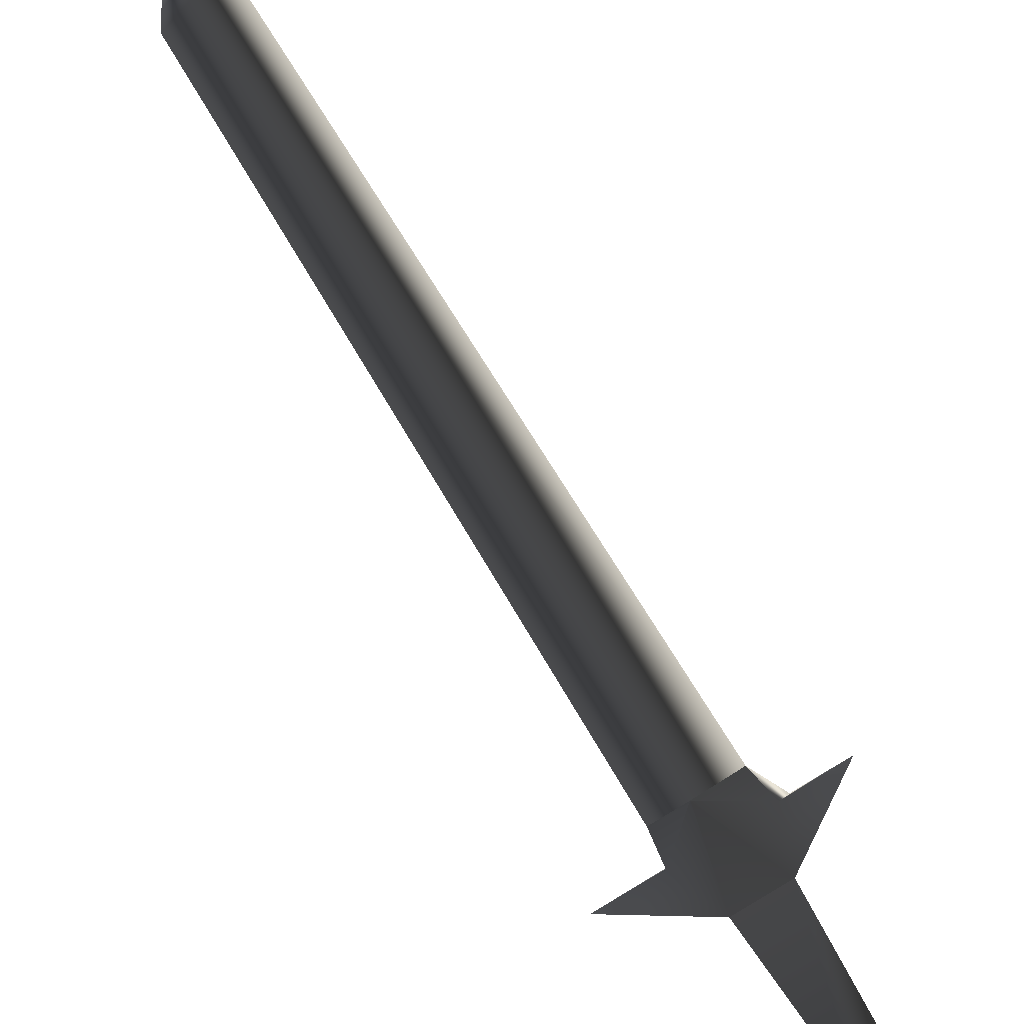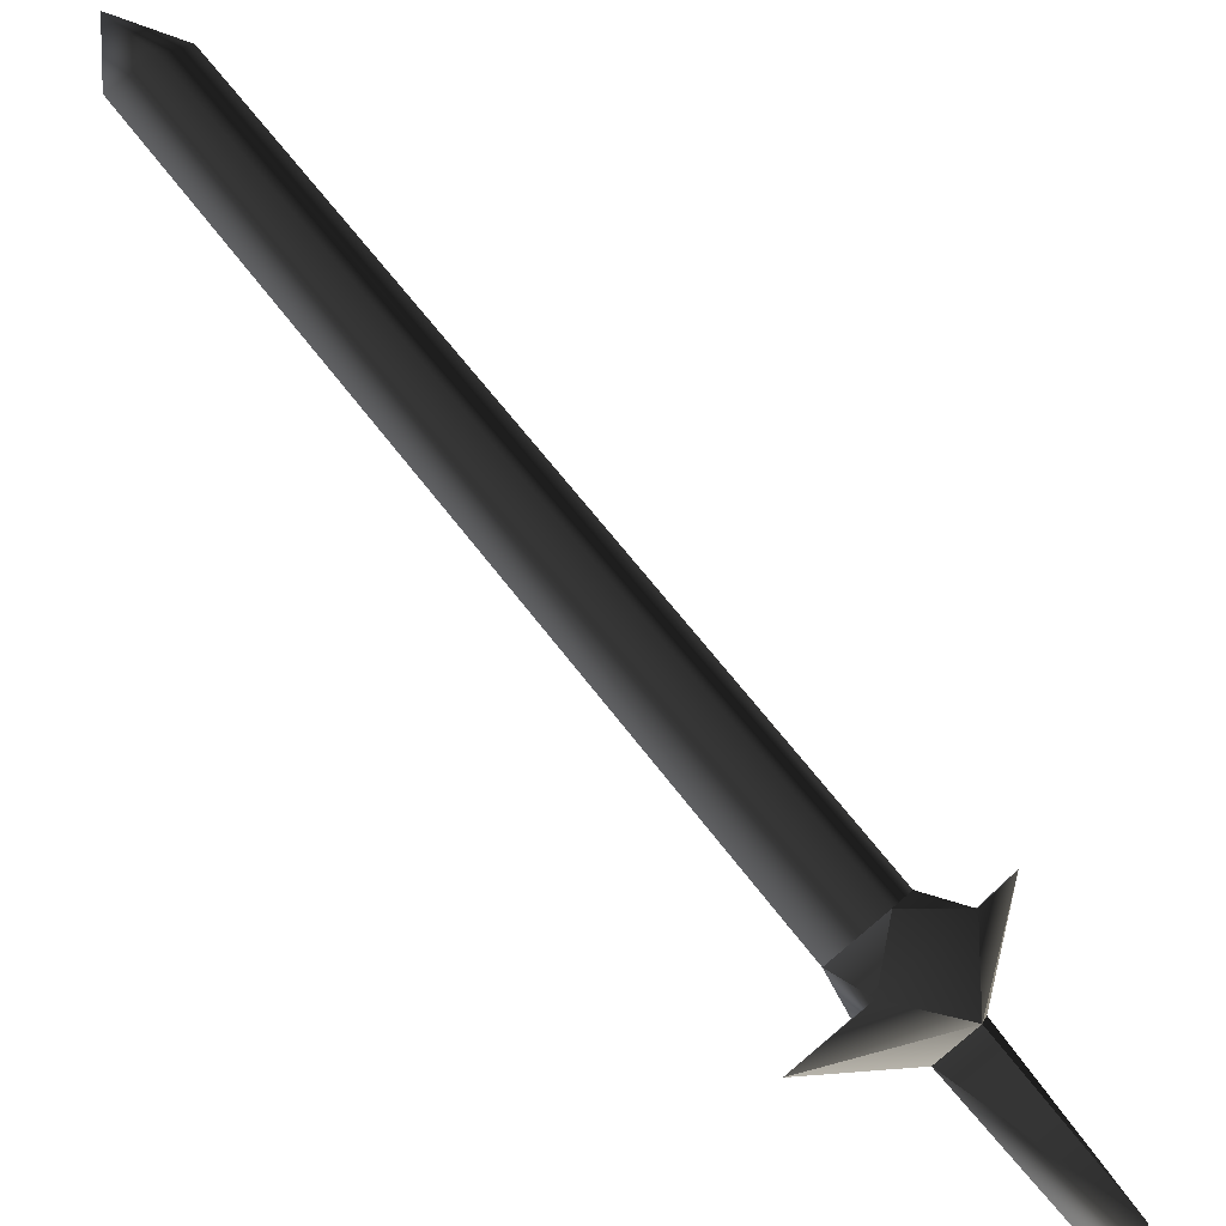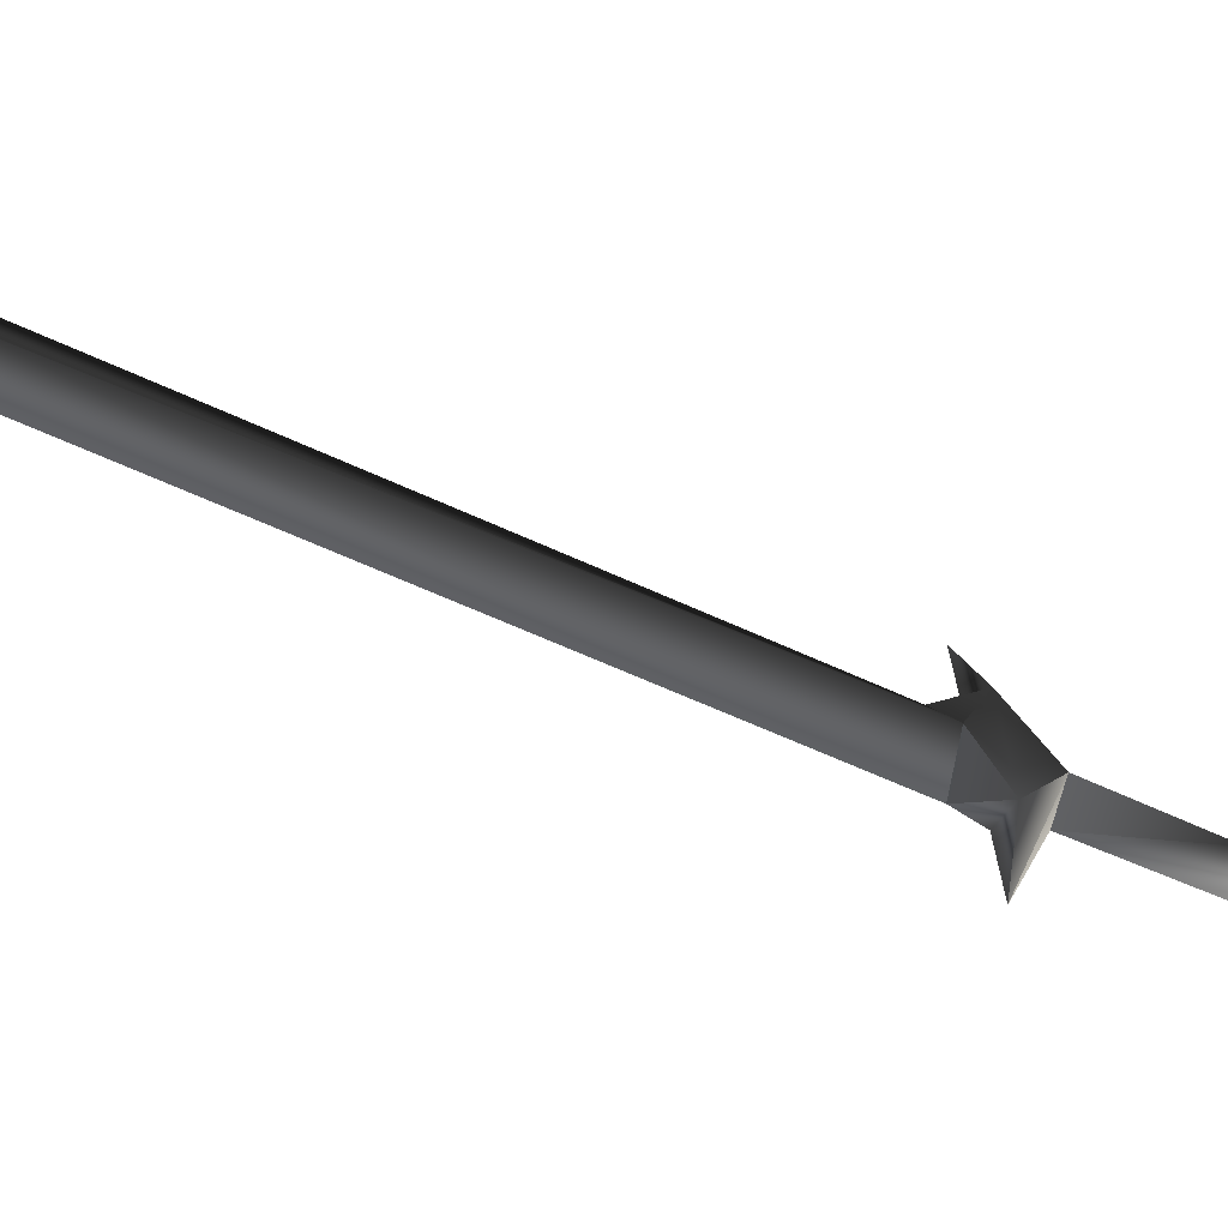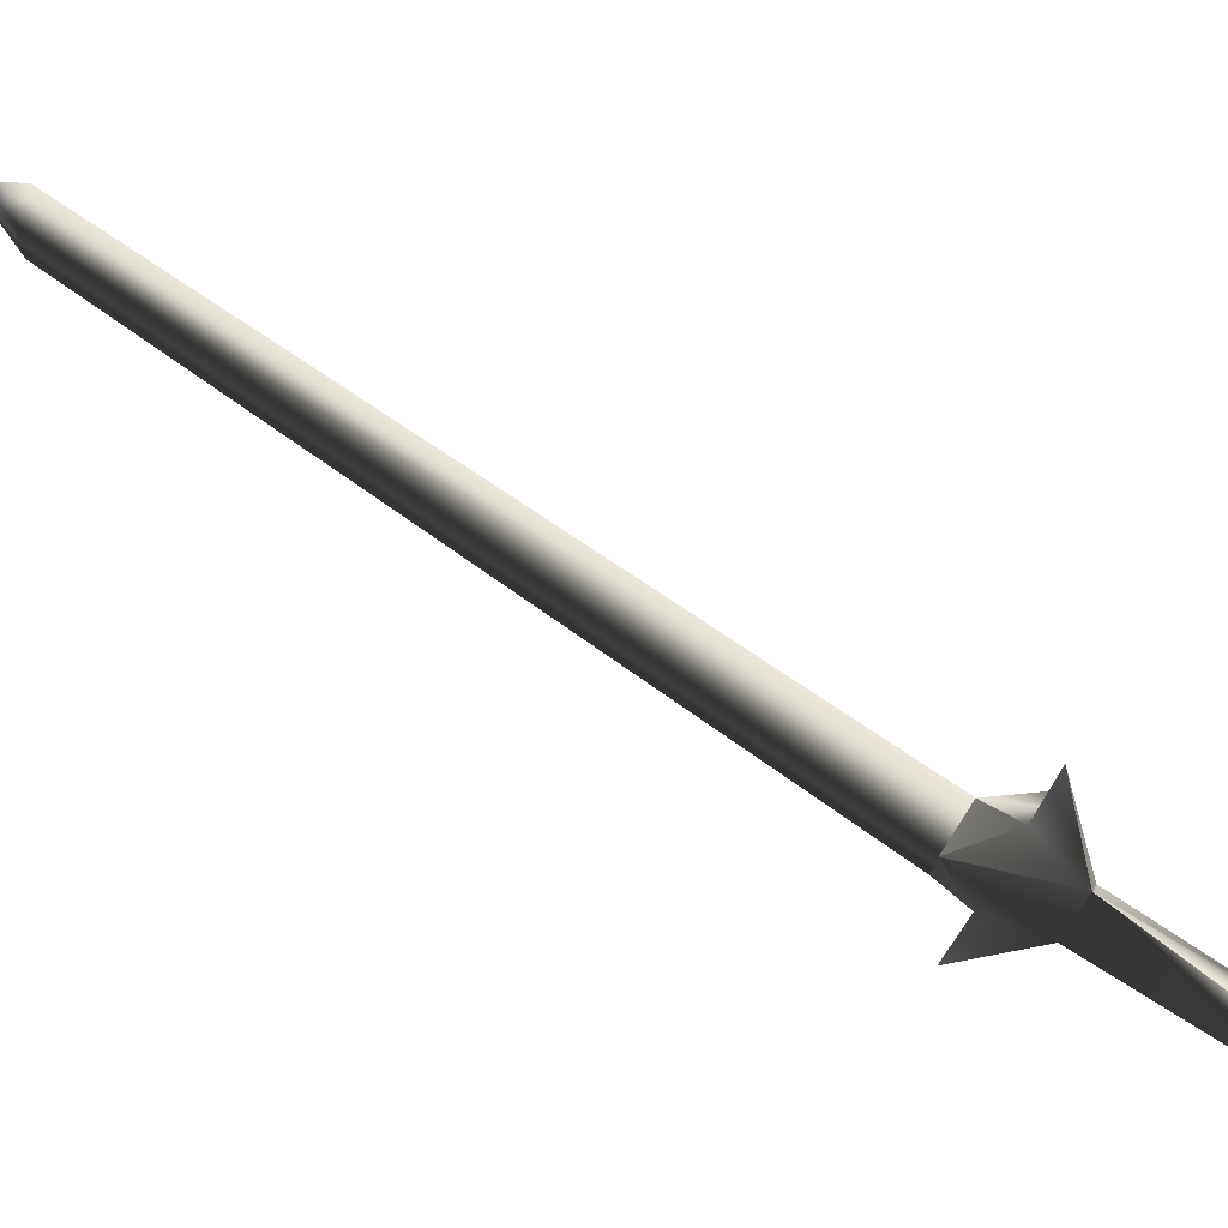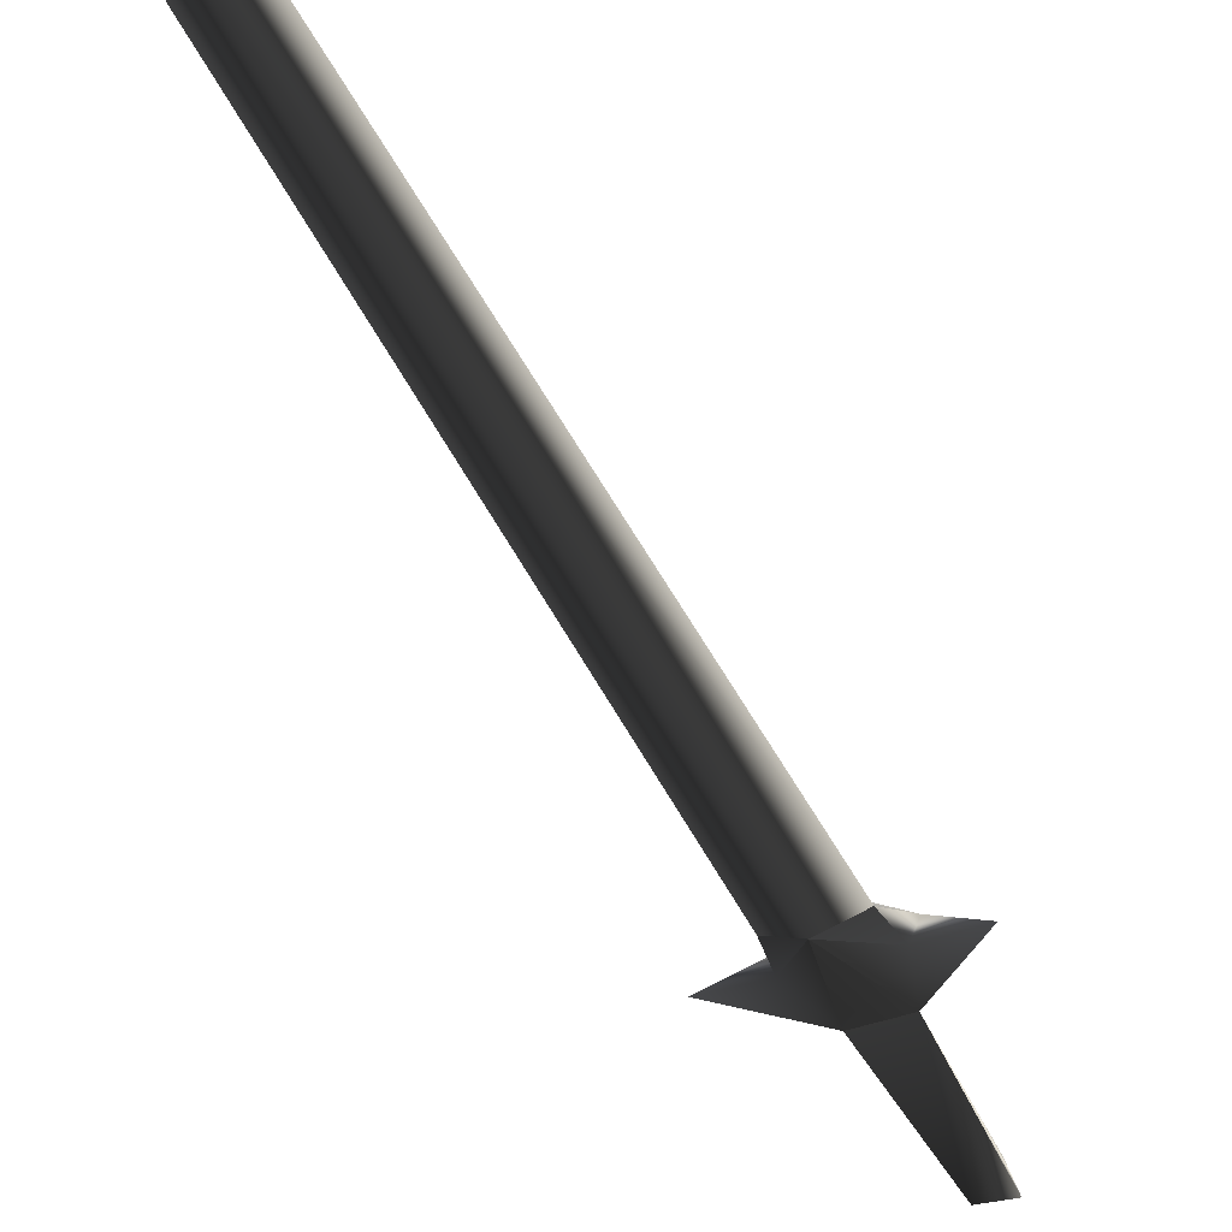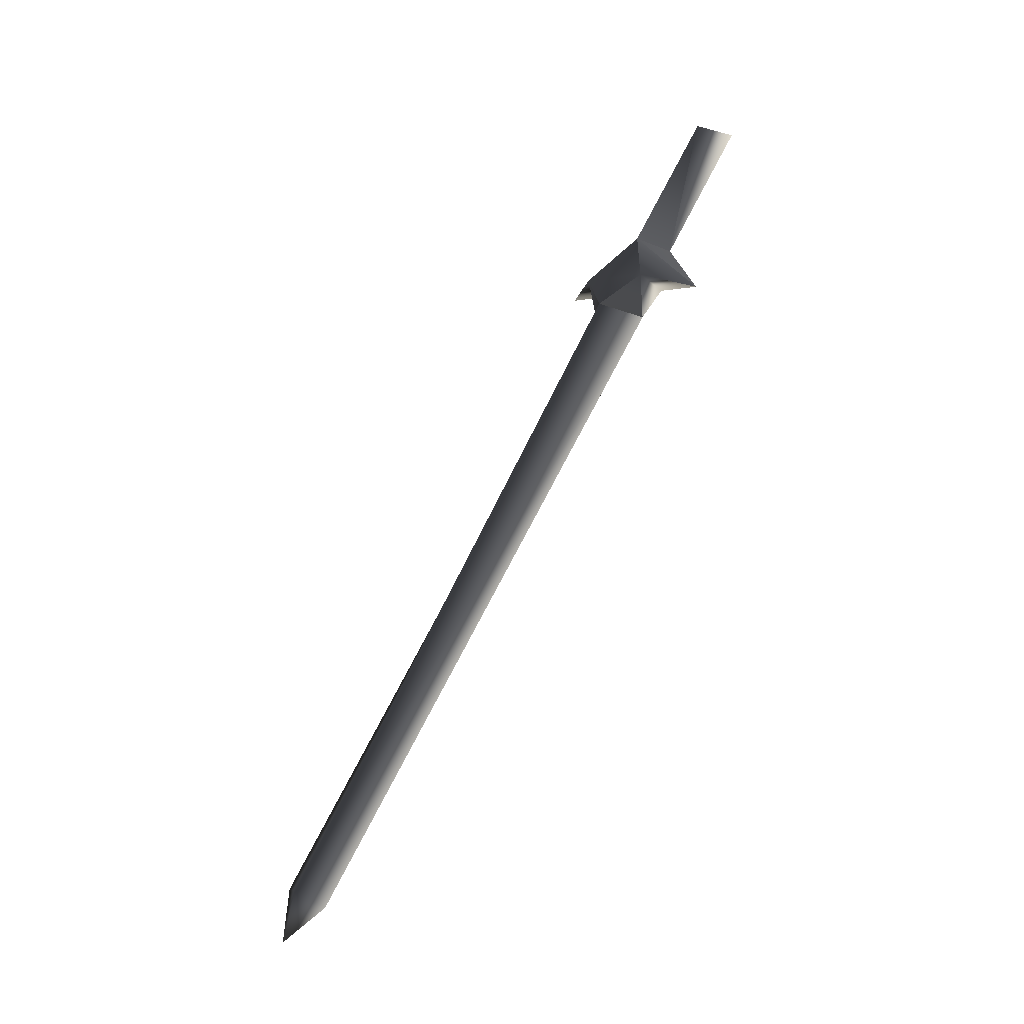
<metadata>
{"format":"obj","ext":"obj","renderer":"f3d","projection":"perspective","resolution":1024,"background":"white","views":[{"elev":-58.0,"azim":-140.5,"up":"+Y"},{"elev":37.2,"azim":-48.5,"up":"+Y"},{"elev":42.2,"azim":-94.3,"up":"+Y"},{"elev":-36.7,"azim":-102.7,"up":"+Y"},{"elev":-27.1,"azim":-142.8,"up":"+Y"},{"elev":3.0,"azim":-119.7,"up":"+Z"}]}
</metadata>
<code>
g weapon04
v -1.874 84.04 -130.5
v -0.4163 14.55 -16.43
v 8.017 9.801 -19.56
v -9.088 9.547 -19.47
v -9.013 80.93 -132.4
v -1.891 79.67 -133.4
v -0.8177 6.626 -21.44
v 5.56 82 -132
v -1.959 86.63 -140
v -10.35 10.94 -10.88
v -10.4 5.87 -14.05
v -22.83 5.987 -13.96
v -0.8689 5.499 -2.637
v -22.83 5.987 -13.96
v -6.202 0.8751 -5.466
v -22.83 5.987 -13.96
v -6.202 0.8751 -5.466
v 4.839 0.66 -5.748
v -0.8177 6.626 -21.44
v -0.4163 14.55 -16.43
v -9.088 9.547 -19.47
v 8.017 9.801 -19.56
v 9.044 11.26 -10.97
v 9.029 6.174 -14.12
v -9.088 9.547 -19.47
v -0.4163 14.55 -16.43
v 8.017 9.801 -19.56
v -0.4163 14.55 -16.43
v -9.088 9.547 -19.47
v -0.8177 6.626 -21.44
v -0.8689 5.499 -2.637
v 22.34 6.551 -14.42
v -0.8177 6.626 -21.44
v 22.34 6.551 -14.42
v -0.8689 5.499 -2.637
v 4.839 0.66 -5.748
v 22.34 6.551 -14.42
v -0.8689 5.499 -2.637
v -0.8177 6.626 -21.44
v -0.8177 6.626 -21.44
v 8.017 9.801 -19.56
v -4.443 -16.09 19.88
v -6.202 0.8751 -5.466
v 2.971 -15.72 19.9
v -6.202 0.8751 -5.466
v 4.839 0.66 -5.748
v -0.9749 -9.684 21.8
v 4.839 0.66 -5.748
v -0.8689 5.499 -2.637
v 4.839 0.66 -5.748
v -0.8689 5.499 -2.637
v -6.202 0.8751 -5.466
v -6.202 0.8751 -5.466
f 3 1 2
f 5 4 1
f 4 6 7
f 8 3 6
f 8 6 9
f 5 9 6
f 8 1 3
f 4 2 1
f 5 6 4
f 3 7 6
f 5 1 9
f 8 9 1
f 12 10 11
f 14 13 10
f 12 11 15
f 17 13 16
f 19 18 15
f 10 20 21
f 24 22 23
f 25 11 10
f 23 26 10
f 28 23 27
f 11 29 30
f 10 31 23
f 23 32 24
f 11 33 15
f 35 34 23
f 24 32 18
f 38 36 37
f 24 18 39
f 24 40 41
f 44 42 43
f 44 45 46
f 49 47 48
f 47 44 50
f 52 47 51
f 42 47 53
f 42 44 47

</code>
